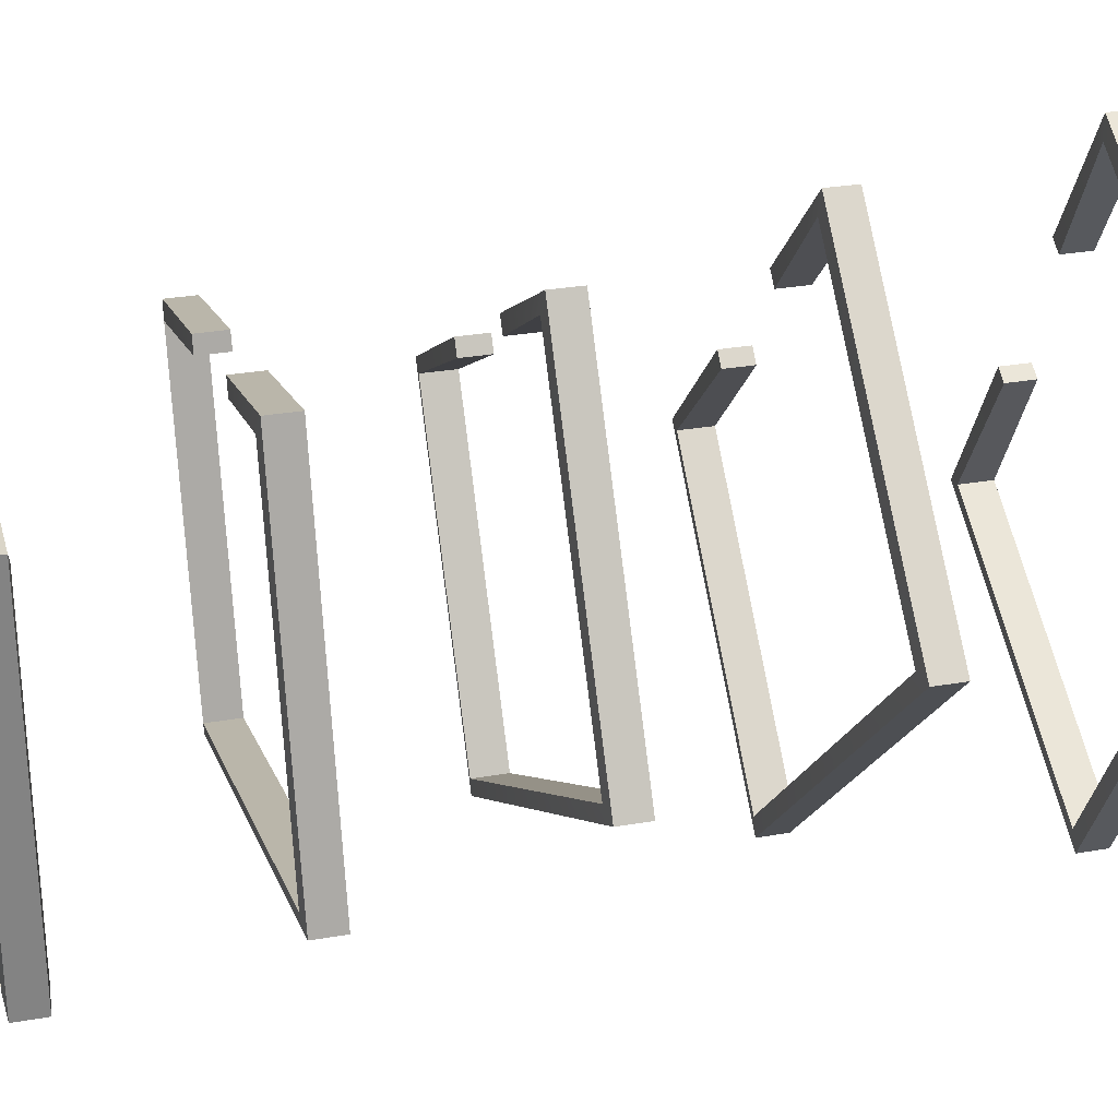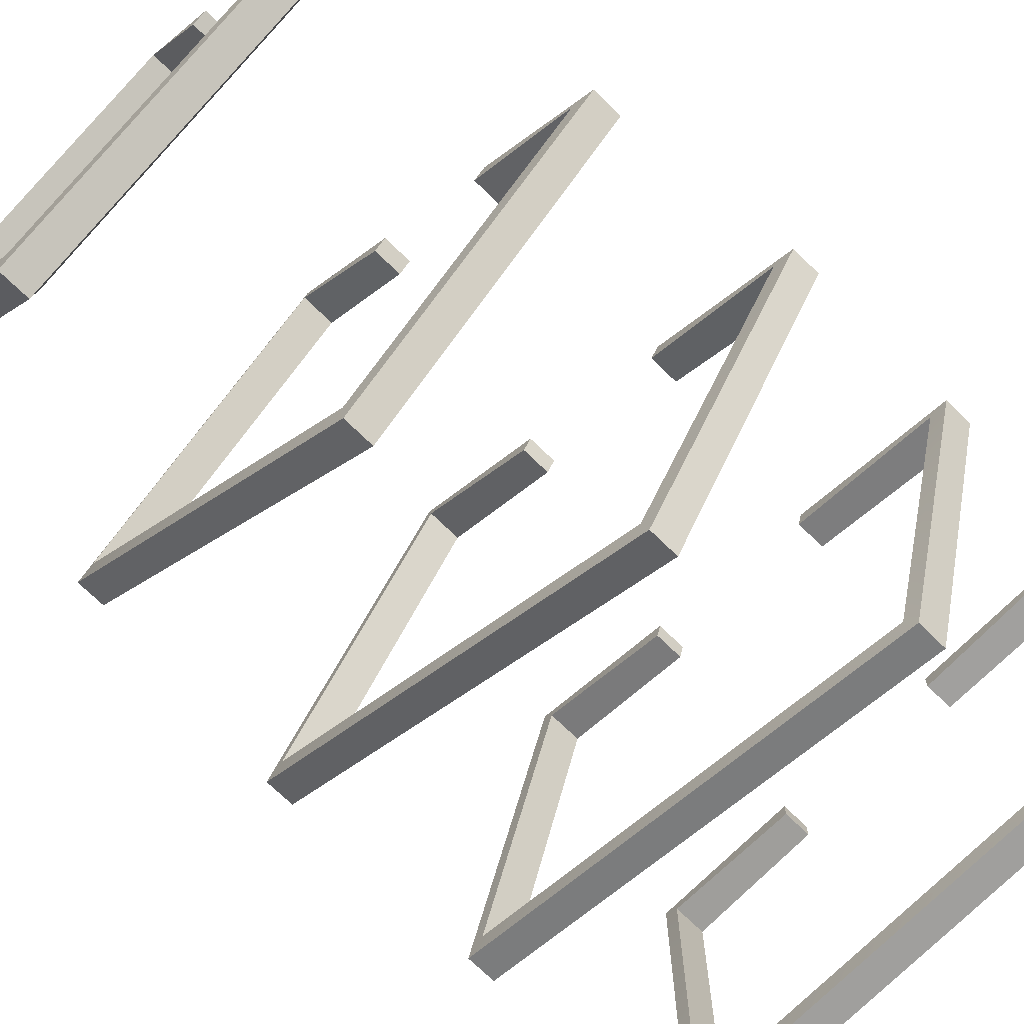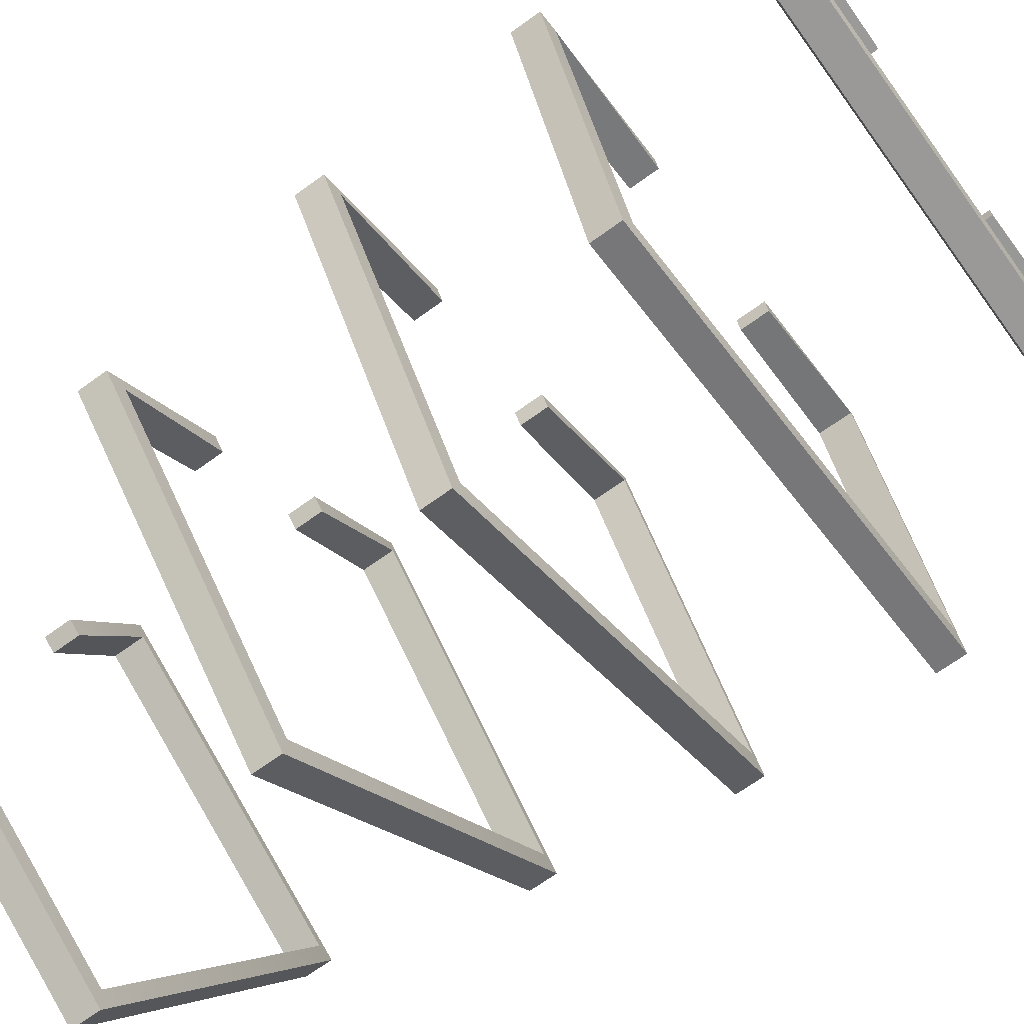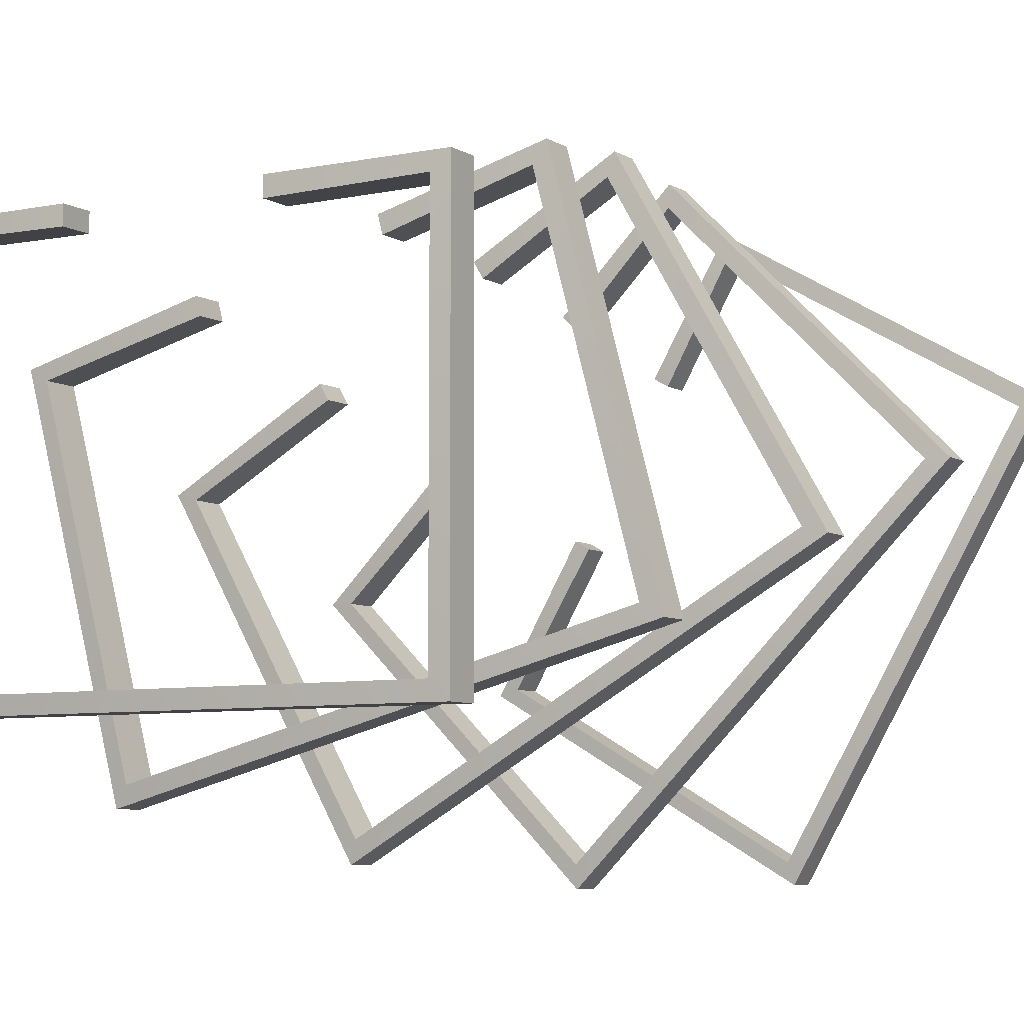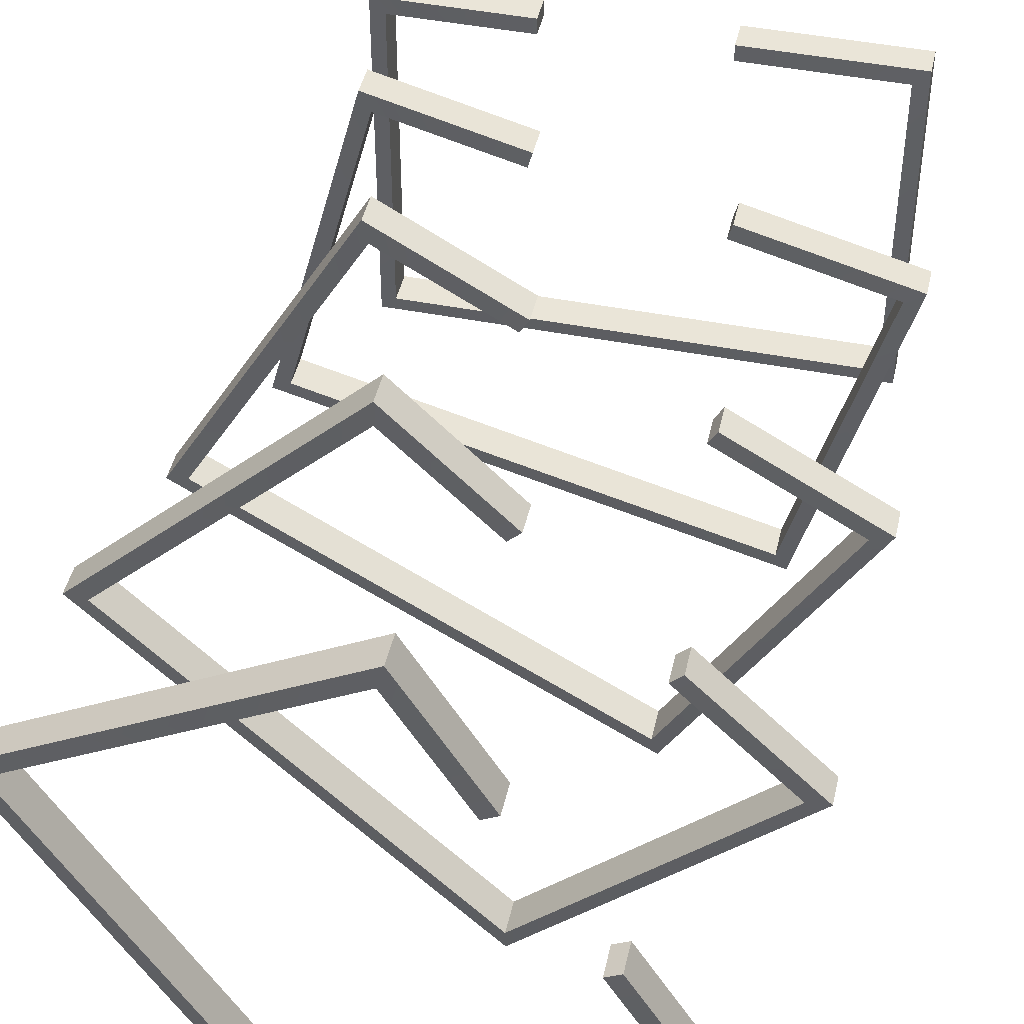
<metadata>
{"format":"obj","ext":"obj","renderer":"f3d","projection":"perspective","resolution":1024,"background":"white","views":[{"elev":29.1,"azim":75.4,"up":"+Y"},{"elev":-71.3,"azim":-134.5,"up":"+Y"},{"elev":-69.0,"azim":-54.1,"up":"+Y"},{"elev":-6.7,"azim":31.1,"up":"+Y"},{"elev":45.4,"azim":-167.3,"up":"+Y"}]}
</metadata>
<code>
v -23.82 -12.19 -46.51
v -21.81 -11.66 -46.31
v -14.15 1.308 -46.51
v -15.55 2.119 -46.51
v -21.81 -11.66 -49.55
v -14.15 1.308 -49.35
v -23.82 -12.19 -49.35
v -15.55 2.119 -49.35
v 6.772 -29.85 -46.51
v 6.235 -27.85 -46.31
v 6.235 -27.85 -49.55
v 6.772 -29.85 -49.35
v 30.89 11.92 -46.51
v 28.89 11.39 -46.31
v 28.89 11.39 -49.55
v 30.89 11.92 -49.35
v 0.3036 29.58 -46.51
v 0.8411 27.58 -46.31
v 0.8411 27.58 -49.55
v 0.3036 29.58 -49.35
v -7.057 16.84 -46.51
v -5.651 16.02 -46.51
v -5.651 16.02 -49.35
v -7.057 16.84 -49.35
v -26.96 -5.109 -22.95
v -24.88 -5.109 -22.75
v -14.12 5.43 -22.95
v -15.27 6.578 -22.95
v -24.88 -5.109 -25.99
v -14.12 5.43 -25.79
v -26.96 -5.109 -25.79
v -15.27 6.578 -25.79
v -1.981 -30.08 -22.95
v -1.981 -28.01 -22.75
v -1.981 -28.01 -25.99
v -1.981 -30.08 -25.79
v 32.13 4.027 -22.95
v 30.05 4.027 -22.75
v 30.05 4.027 -25.99
v 32.13 4.027 -25.79
v 7.155 29 -22.95
v 7.155 26.93 -22.75
v 7.155 26.93 -25.99
v 7.155 29 -25.79
v -3.254 18.59 -22.95
v -2.107 17.45 -22.95
v -2.107 17.45 -25.79
v -3.254 18.59 -25.79
v -28.16 2.548 -1.853
v -26.15 2.011 -1.653
v -13.03 9.406 -1.853
v -13.84 10.81 -1.853
v -26.15 2.011 -4.892
v -13.03 9.406 -4.692
v -28.16 2.548 -4.692
v -13.84 10.81 -4.692
v -10.5 -28.04 -1.853
v -9.958 -26.04 -1.653
v -9.958 -26.04 -4.892
v -10.5 -28.04 -4.692
v 31.28 -3.921 -1.853
v 29.28 -3.383 -1.653
v 29.28 -3.383 -4.892
v 31.28 -3.921 -4.692
v 13.62 26.67 -1.853
v 13.08 24.66 -1.653
v 13.08 24.66 -4.892
v 13.62 26.67 -4.692
v 0.8736 19.31 -1.853
v 1.685 17.9 -1.853
v 1.685 17.9 -4.692
v 0.8736 19.31 -4.692
v -27.33 10.25 18.13
v -25.53 9.216 18.33
v -10.95 12.96 18.13
v -11.37 14.53 18.13
v -25.53 9.216 15.09
v -10.95 12.96 15.29
v -27.33 10.25 15.29
v -11.37 14.53 15.29
v -18.19 -23.86 18.13
v -17.15 -22.07 18.33
v -17.15 -22.07 15.09
v -18.19 -23.86 15.29
v 28.41 -11.38 18.13
v 26.61 -10.34 18.33
v 26.61 -10.34 15.09
v 28.41 -11.38 15.29
v 19.27 22.74 18.13
v 18.23 20.94 18.33
v 18.23 20.94 15.09
v 19.27 22.74 15.29
v 5.046 18.93 18.13
v 5.466 17.36 18.13
v 5.466 17.36 15.29
v 5.046 18.93 15.29
v -24.54 17.48 37.71
v -23.07 16.02 37.91
v -8.015 15.86 37.71
v -8.015 17.48 37.71
v -23.07 16.02 34.67
v -8.015 15.86 34.87
v -24.54 17.48 34.87
v -8.015 17.48 34.87
v -24.54 -17.84 37.71
v -23.07 -16.37 37.91
v -23.07 -16.37 34.67
v -24.54 -17.84 34.87
v 23.7 -17.84 37.71
v 22.23 -16.37 37.91
v 22.23 -16.37 34.67
v 23.7 -17.84 34.87
v 23.7 17.48 37.71
v 22.23 16.02 37.91
v 22.23 16.02 34.67
v 23.7 17.48 34.87
v 8.978 17.48 37.71
v 8.978 15.86 37.71
v 8.978 15.86 34.87
v 8.978 17.48 34.87
v -23.38 -12.08 -46.86
v -15.44 1.677 -46.86
v -14.59 1.189 -46.86
v -22.04 -11.72 -46.86
v -14.59 1.189 -48.99
v -22.04 -11.72 -48.99
v -15.44 1.677 -48.99
v -23.38 -12.08 -48.99
v 6.654 -29.41 -46.86
v 6.297 -28.08 -46.86
v 6.297 -28.08 -48.99
v 6.654 -29.41 -48.99
v 30.45 11.81 -46.86
v 29.12 11.45 -46.86
v 29.12 11.45 -48.99
v 30.45 11.81 -48.99
v 0.422 29.14 -46.86
v 0.7793 27.81 -46.86
v 0.7793 27.81 -48.99
v 0.422 29.14 -48.99
v -6.615 16.95 -46.86
v -5.77 16.47 -46.86
v -5.77 16.47 -48.99
v -6.615 16.95 -48.99
v -26.5 -5.109 -23.3
v -15.27 6.121 -23.3
v -14.58 5.43 -23.3
v -25.12 -5.109 -23.3
v -14.58 5.43 -25.43
v -25.12 -5.109 -25.43
v -15.27 6.121 -25.43
v -26.5 -5.109 -25.43
v -1.981 -29.63 -23.3
v -1.981 -28.25 -23.3
v -1.981 -28.25 -25.43
v -1.981 -29.63 -25.43
v 31.67 4.027 -23.3
v 30.29 4.027 -23.3
v 30.29 4.027 -25.43
v 31.67 4.027 -25.43
v 7.155 28.55 -23.3
v 7.155 27.17 -23.3
v 7.155 27.17 -25.43
v 7.155 28.55 -25.43
v -2.797 18.59 -23.3
v -2.107 17.9 -23.3
v -2.107 17.9 -25.43
v -2.797 18.59 -25.43
v -27.71 2.43 -2.206
v -13.96 10.37 -2.206
v -13.47 9.525 -2.206
v -26.38 2.072 -2.206
v -13.47 9.525 -4.339
v -26.38 2.072 -4.339
v -13.96 10.37 -4.339
v -27.71 2.43 -4.339
v -10.38 -27.6 -2.206
v -10.02 -26.27 -2.206
v -10.02 -26.27 -4.339
v -10.38 -27.6 -4.339
v 30.84 -3.802 -2.206
v 29.51 -3.445 -2.206
v 29.51 -3.445 -4.339
v 30.84 -3.802 -4.339
v 13.5 26.23 -2.206
v 13.15 24.89 -2.206
v 13.15 24.89 -4.339
v 13.5 26.23 -4.339
v 1.315 19.19 -2.206
v 1.803 18.34 -2.206
v 1.803 18.34 -4.339
v 1.315 19.19 -4.339
v -26.94 10.03 17.77
v -11.6 14.14 17.77
v -11.34 13.19 17.77
v -25.74 9.335 17.77
v -11.34 13.19 15.64
v -25.74 9.335 15.64
v -11.6 14.14 15.64
v -26.94 10.03 15.64
v -17.96 -23.47 17.77
v -17.27 -22.27 17.77
v -17.27 -22.27 15.64
v -17.96 -23.47 15.64
v 28.01 -11.15 17.77
v 26.82 -10.46 17.77
v 26.82 -10.46 15.64
v 28.01 -11.15 15.64
v 19.04 22.34 17.77
v 18.35 21.15 17.77
v 18.35 21.15 15.64
v 19.04 22.34 15.64
v 5.442 18.7 17.77
v 5.694 17.76 17.77
v 5.694 17.76 15.64
v 5.442 18.7 15.64
v -24.22 17.16 37.36
v -8.339 17.16 37.36
v -8.339 16.19 37.36
v -23.24 16.19 37.36
v -8.339 16.19 35.23
v -23.24 16.19 35.23
v -8.339 17.16 35.23
v -24.22 17.16 35.23
v -24.22 -17.51 37.36
v -23.24 -16.54 37.36
v -23.24 -16.54 35.23
v -24.22 -17.51 35.23
v 23.38 -17.51 37.36
v 22.4 -16.54 37.36
v 22.4 -16.54 35.23
v 23.38 -17.51 35.23
v 23.38 17.16 37.36
v 22.4 16.19 37.36
v 22.4 16.19 35.23
v 23.38 17.16 35.23
v 9.301 17.16 37.36
v 9.301 16.19 37.36
v 9.301 16.19 35.23
v 9.301 17.16 35.23
g Line005_Line005
f 1 2 3
f 3 4 1
f 2 5 6
f 6 3 2
f 5 7 8
f 8 6 5
f 7 1 4
f 4 8 7
f 9 10 2
f 2 1 9
f 10 11 5
f 5 2 10
f 11 12 7
f 7 5 11
f 12 9 1
f 1 7 12
f 13 14 10
f 10 9 13
f 14 15 11
f 11 10 14
f 15 16 12
f 12 11 15
f 16 13 9
f 9 12 16
f 17 18 14
f 14 13 17
f 18 19 15
f 15 14 18
f 19 20 16
f 16 15 19
f 20 17 13
f 13 16 20
f 21 22 18
f 18 17 21
f 22 23 19
f 19 18 22
f 23 24 20
f 20 19 23
f 24 21 17
f 17 20 24
f 3 6 8
f 8 4 3
f 22 21 24
f 24 23 22
f 25 26 27
f 27 28 25
f 26 29 30
f 30 27 26
f 29 31 32
f 32 30 29
f 31 25 28
f 28 32 31
f 33 34 26
f 26 25 33
f 34 35 29
f 29 26 34
f 35 36 31
f 31 29 35
f 36 33 25
f 25 31 36
f 37 38 34
f 34 33 37
f 38 39 35
f 35 34 38
f 39 40 36
f 36 35 39
f 40 37 33
f 33 36 40
f 41 42 38
f 38 37 41
f 42 43 39
f 39 38 42
f 43 44 40
f 40 39 43
f 44 41 37
f 37 40 44
f 45 46 42
f 42 41 45
f 46 47 43
f 43 42 46
f 47 48 44
f 44 43 47
f 48 45 41
f 41 44 48
f 27 30 32
f 32 28 27
f 46 45 48
f 48 47 46
f 49 50 51
f 51 52 49
f 50 53 54
f 54 51 50
f 53 55 56
f 56 54 53
f 55 49 52
f 52 56 55
f 57 58 50
f 50 49 57
f 58 59 53
f 53 50 58
f 59 60 55
f 55 53 59
f 60 57 49
f 49 55 60
f 61 62 58
f 58 57 61
f 62 63 59
f 59 58 62
f 63 64 60
f 60 59 63
f 64 61 57
f 57 60 64
f 65 66 62
f 62 61 65
f 66 67 63
f 63 62 66
f 67 68 64
f 64 63 67
f 68 65 61
f 61 64 68
f 69 70 66
f 66 65 69
f 70 71 67
f 67 66 70
f 71 72 68
f 68 67 71
f 72 69 65
f 65 68 72
f 51 54 56
f 56 52 51
f 70 69 72
f 72 71 70
f 73 74 75
f 75 76 73
f 74 77 78
f 78 75 74
f 77 79 80
f 80 78 77
f 79 73 76
f 76 80 79
f 81 82 74
f 74 73 81
f 82 83 77
f 77 74 82
f 83 84 79
f 79 77 83
f 84 81 73
f 73 79 84
f 85 86 82
f 82 81 85
f 86 87 83
f 83 82 86
f 87 88 84
f 84 83 87
f 88 85 81
f 81 84 88
f 89 90 86
f 86 85 89
f 90 91 87
f 87 86 90
f 91 92 88
f 88 87 91
f 92 89 85
f 85 88 92
f 93 94 90
f 90 89 93
f 94 95 91
f 91 90 94
f 95 96 92
f 92 91 95
f 96 93 89
f 89 92 96
f 75 78 80
f 80 76 75
f 94 93 96
f 96 95 94
f 97 98 99
f 99 100 97
f 98 101 102
f 102 99 98
f 101 103 104
f 104 102 101
f 103 97 100
f 100 104 103
f 105 106 98
f 98 97 105
f 106 107 101
f 101 98 106
f 107 108 103
f 103 101 107
f 108 105 97
f 97 103 108
f 109 110 106
f 106 105 109
f 110 111 107
f 107 106 110
f 111 112 108
f 108 107 111
f 112 109 105
f 105 108 112
f 113 114 110
f 110 109 113
f 114 115 111
f 111 110 114
f 115 116 112
f 112 111 115
f 116 113 109
f 109 112 116
f 117 118 114
f 114 113 117
f 118 119 115
f 115 114 118
f 119 120 116
f 116 115 119
f 120 117 113
f 113 116 120
f 99 102 104
f 104 100 99
f 118 117 120
f 120 119 118
f 121 122 123
f 123 124 121
f 124 123 125
f 125 126 124
f 126 125 127
f 127 128 126
f 128 127 122
f 122 121 128
f 129 121 124
f 124 130 129
f 130 124 126
f 126 131 130
f 131 126 128
f 128 132 131
f 132 128 121
f 121 129 132
f 133 129 130
f 130 134 133
f 134 130 131
f 131 135 134
f 135 131 132
f 132 136 135
f 136 132 129
f 129 133 136
f 137 133 134
f 134 138 137
f 138 134 135
f 135 139 138
f 139 135 136
f 136 140 139
f 140 136 133
f 133 137 140
f 141 137 138
f 138 142 141
f 142 138 139
f 139 143 142
f 143 139 140
f 140 144 143
f 144 140 137
f 137 141 144
f 123 122 127
f 127 125 123
f 142 143 144
f 144 141 142
f 145 146 147
f 147 148 145
f 148 147 149
f 149 150 148
f 150 149 151
f 151 152 150
f 152 151 146
f 146 145 152
f 153 145 148
f 148 154 153
f 154 148 150
f 150 155 154
f 155 150 152
f 152 156 155
f 156 152 145
f 145 153 156
f 157 153 154
f 154 158 157
f 158 154 155
f 155 159 158
f 159 155 156
f 156 160 159
f 160 156 153
f 153 157 160
f 161 157 158
f 158 162 161
f 162 158 159
f 159 163 162
f 163 159 160
f 160 164 163
f 164 160 157
f 157 161 164
f 165 161 162
f 162 166 165
f 166 162 163
f 163 167 166
f 167 163 164
f 164 168 167
f 168 164 161
f 161 165 168
f 147 146 151
f 151 149 147
f 166 167 168
f 168 165 166
f 169 170 171
f 171 172 169
f 172 171 173
f 173 174 172
f 174 173 175
f 175 176 174
f 176 175 170
f 170 169 176
f 177 169 172
f 172 178 177
f 178 172 174
f 174 179 178
f 179 174 176
f 176 180 179
f 180 176 169
f 169 177 180
f 181 177 178
f 178 182 181
f 182 178 179
f 179 183 182
f 183 179 180
f 180 184 183
f 184 180 177
f 177 181 184
f 185 181 182
f 182 186 185
f 186 182 183
f 183 187 186
f 187 183 184
f 184 188 187
f 188 184 181
f 181 185 188
f 189 185 186
f 186 190 189
f 190 186 187
f 187 191 190
f 191 187 188
f 188 192 191
f 192 188 185
f 185 189 192
f 171 170 175
f 175 173 171
f 190 191 192
f 192 189 190
f 193 194 195
f 195 196 193
f 196 195 197
f 197 198 196
f 198 197 199
f 199 200 198
f 200 199 194
f 194 193 200
f 201 193 196
f 196 202 201
f 202 196 198
f 198 203 202
f 203 198 200
f 200 204 203
f 204 200 193
f 193 201 204
f 205 201 202
f 202 206 205
f 206 202 203
f 203 207 206
f 207 203 204
f 204 208 207
f 208 204 201
f 201 205 208
f 209 205 206
f 206 210 209
f 210 206 207
f 207 211 210
f 211 207 208
f 208 212 211
f 212 208 205
f 205 209 212
f 213 209 210
f 210 214 213
f 214 210 211
f 211 215 214
f 215 211 212
f 212 216 215
f 216 212 209
f 209 213 216
f 195 194 199
f 199 197 195
f 214 215 216
f 216 213 214
f 217 218 219
f 219 220 217
f 220 219 221
f 221 222 220
f 222 221 223
f 223 224 222
f 224 223 218
f 218 217 224
f 225 217 220
f 220 226 225
f 226 220 222
f 222 227 226
f 227 222 224
f 224 228 227
f 228 224 217
f 217 225 228
f 229 225 226
f 226 230 229
f 230 226 227
f 227 231 230
f 231 227 228
f 228 232 231
f 232 228 225
f 225 229 232
f 233 229 230
f 230 234 233
f 234 230 231
f 231 235 234
f 235 231 232
f 232 236 235
f 236 232 229
f 229 233 236
f 237 233 234
f 234 238 237
f 238 234 235
f 235 239 238
f 239 235 236
f 236 240 239
f 240 236 233
f 233 237 240
f 219 218 223
f 223 221 219
f 238 239 240
f 240 237 238

</code>
